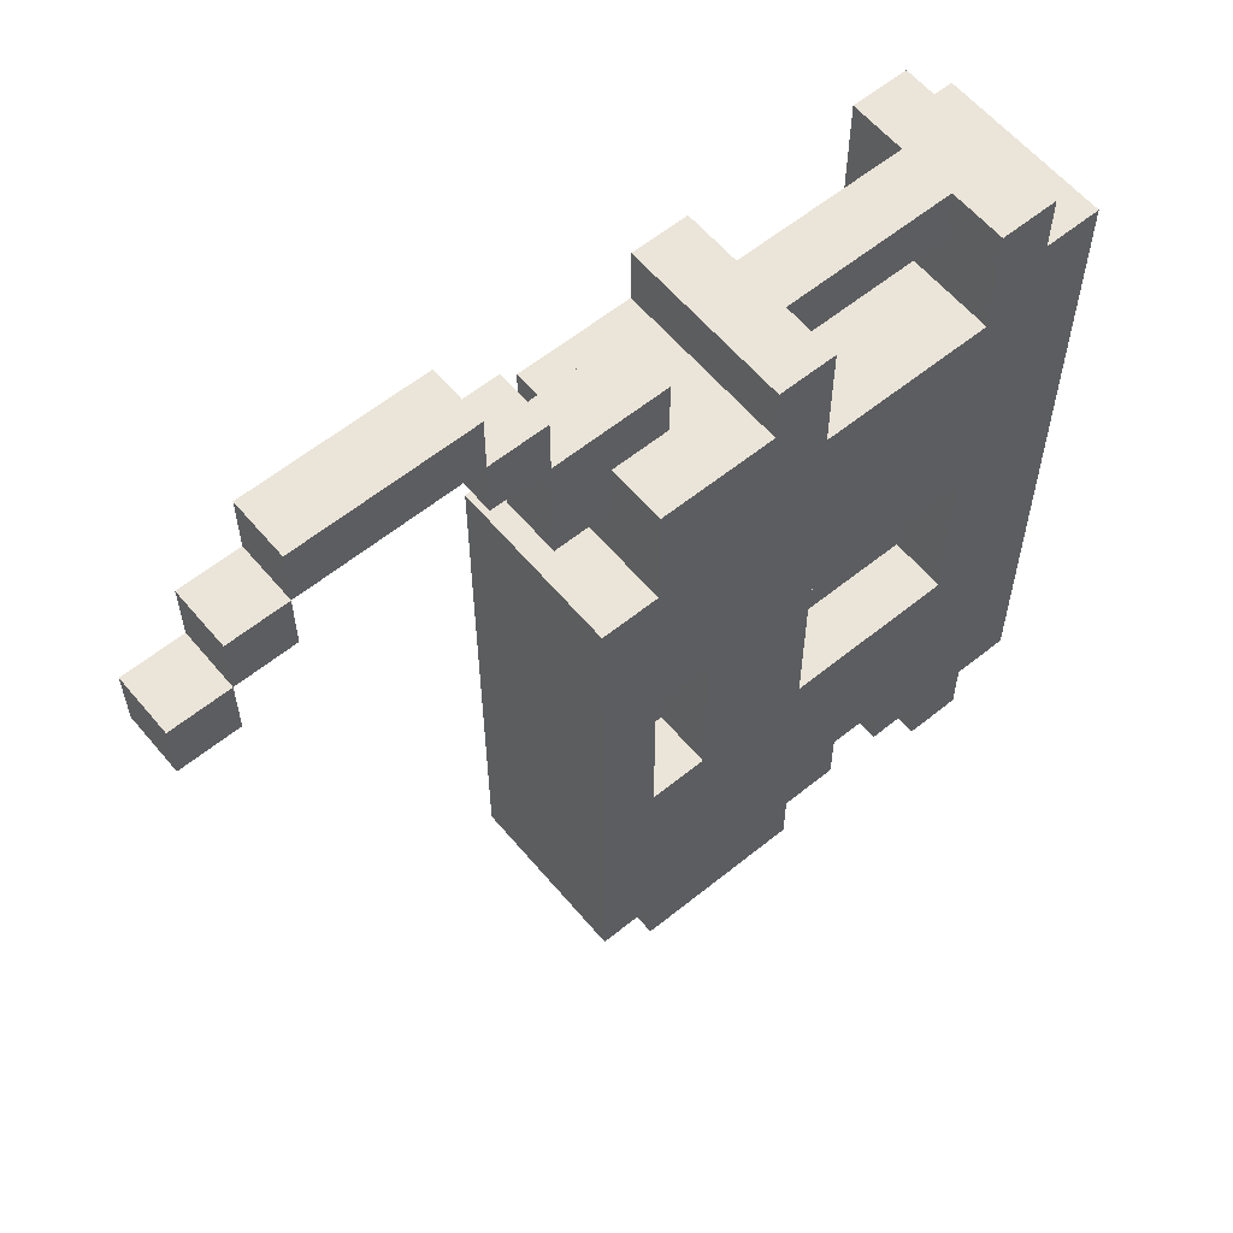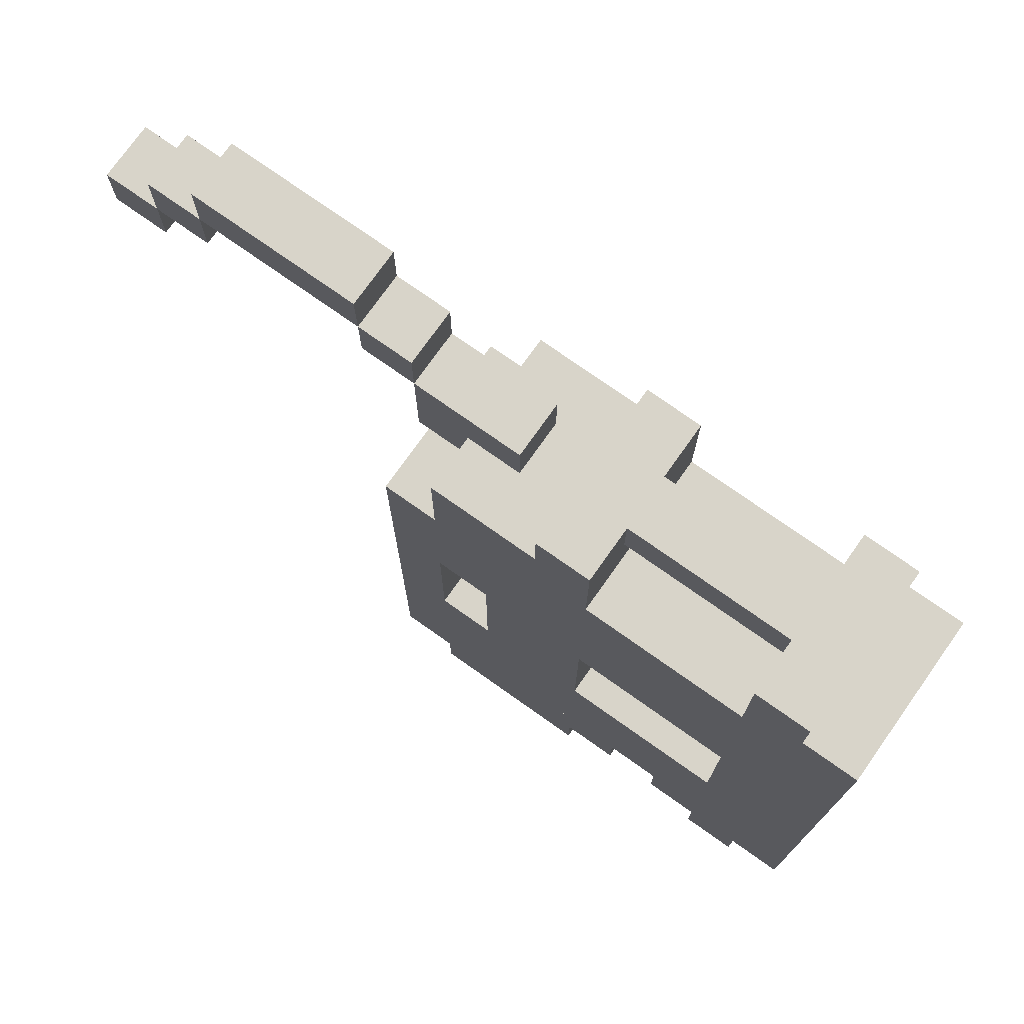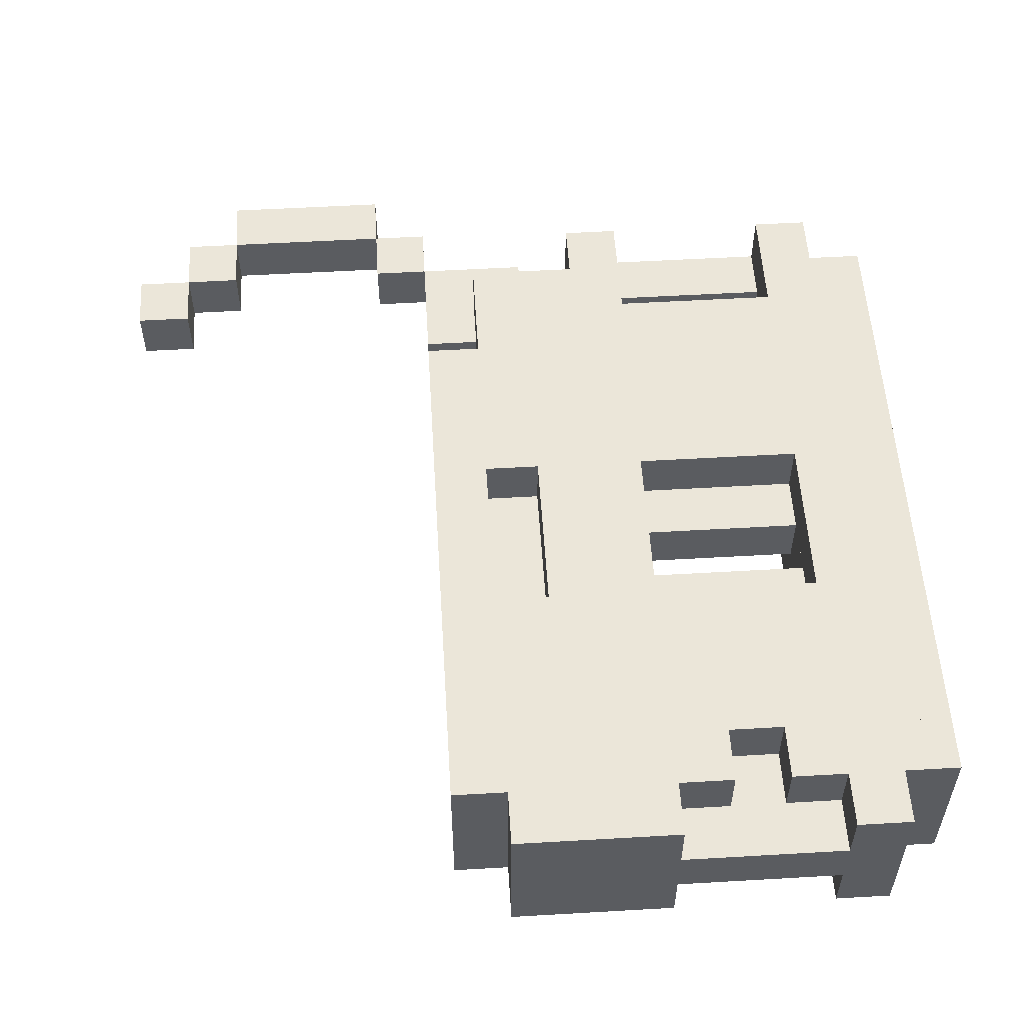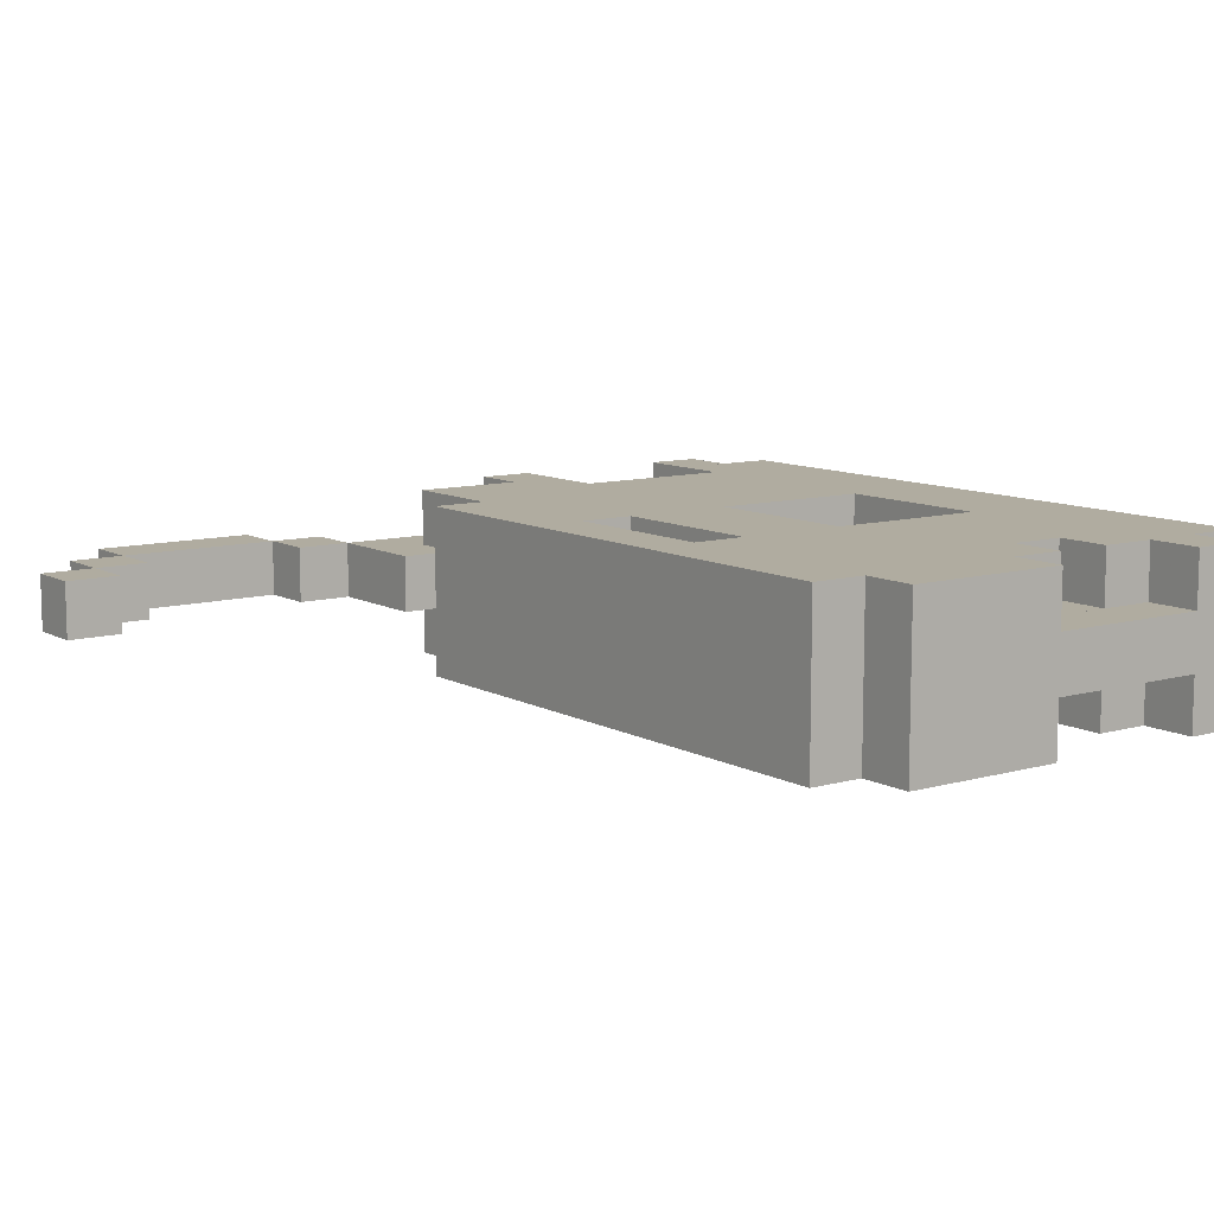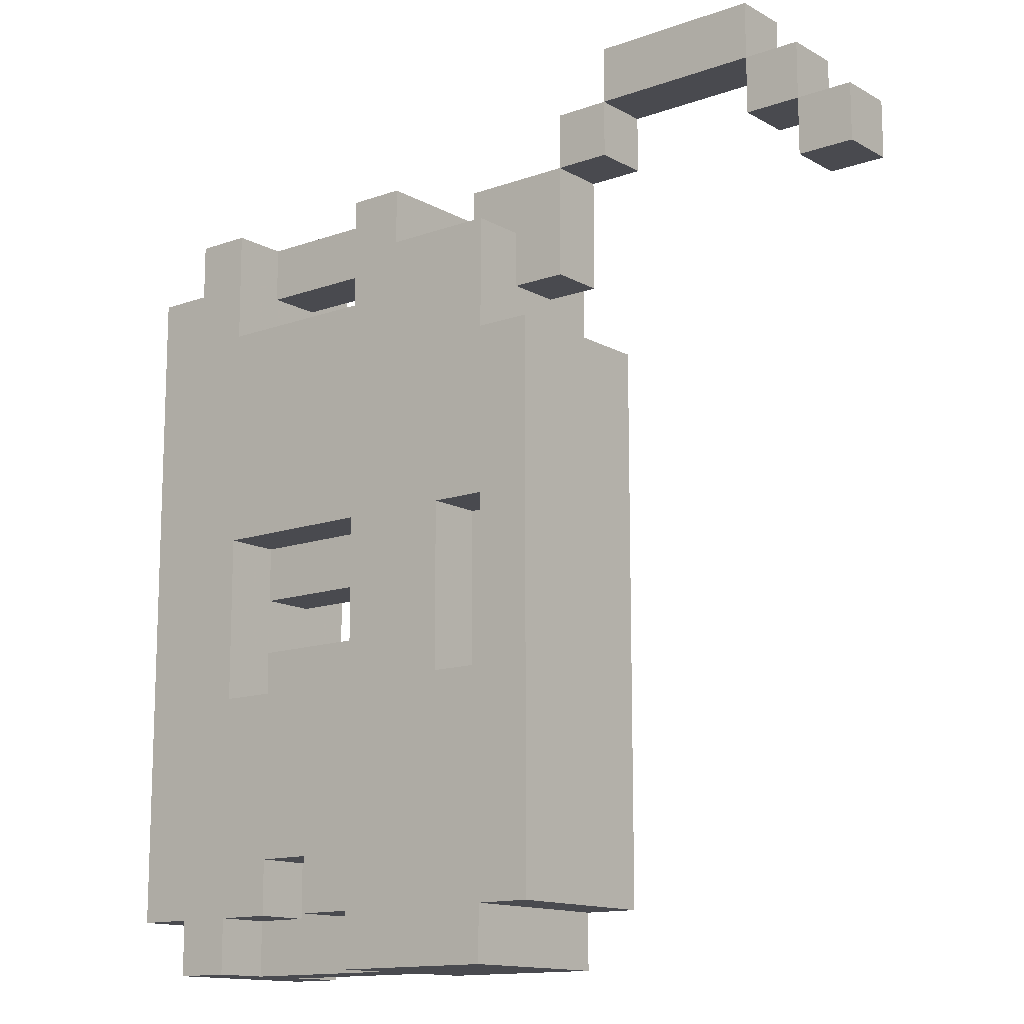
<metadata>
{"format":"obj","ext":"obj","renderer":"f3d","projection":"perspective","resolution":1024,"background":"white","views":[{"elev":59.5,"azim":-39.7,"up":"+Y"},{"elev":75.1,"azim":35.3,"up":"+Y"},{"elev":55.1,"azim":-3.5,"up":"+Z"},{"elev":9.9,"azim":-36.1,"up":"+Z"},{"elev":-13.5,"azim":-141.1,"up":"+Y"}]}
</metadata>
<code>
g Model
v -10 -3 0.5
v -10 -2 0.5
v -10 -2 -0.5
v -10 -3 -0.5
f 1 2 3 4
v -9 -2 0.5
v -9 -1 0.5
v -9 -1 -0.5
v -9 -2 -0.5
f 5 6 7 8
v -8 -1 0.5
v -8 0 0.5
v -8 0 -0.5
v -8 -1 -0.5
f 9 10 11 12
v -5 -2 0.5
v -5 -1 0.5
v -5 -1 -0.5
v -5 -2 -0.5
f 13 14 15 16
v -4 -15 1.5
v -4 -5 1.5
v -4 -5 -1.5
v -4 -15 -1.5
f 17 18 19 20
v -4 -4 0.5
v -4 -2 0.5
v -4 -2 -0.5
v -4 -4 -0.5
f 21 22 23 24
v -3 -16 1.5
v -3 -15 1.5
v -3 -15 -1.5
v -3 -16 -1.5
f 25 26 27 28
v -3 -5 -0.5
v -3 -3 -0.5
v -3 -3 -1.5
v -3 -5 -1.5
f 29 30 31 32
v -3 -5 1.5
v -3 -4 1.5
v -3 -4 -0.5
v -3 -5 -0.5
f 33 34 35 36
v -3 -4 1.5
v -3 -3 1.5
v -3 -3 0.5
v -3 -4 0.5
f 37 38 39 40
v -2 -11 -0.5
v -2 -8 -0.5
v -2 -8 -1.5
v -2 -11 -1.5
f 41 42 43 44
v -2 -11 1.5
v -2 -8 1.5
v -2 -8 0.5
v -2 -11 0.5
f 45 46 47 48
v -1 -3 1.5
v -1 -2 1.5
v -1 -2 -1.5
v -1 -3 -1.5
f 49 50 51 52
v 2 -15 -0.5
v 2 -14 -0.5
v 2 -14 -1.5
v 2 -15 -1.5
f 53 54 55 56
v 2 -15 1.5
v 2 -14 1.5
v 2 -14 0.5
v 2 -15 0.5
f 57 58 59 60
v 3 -11 -0.5
v 3 -8 -0.5
v 3 -8 -1.5
v 3 -11 -1.5
f 61 62 63 64
v 3 -11 1.5
v 3 -8 1.5
v 3 -8 0.5
v 3 -11 0.5
f 65 66 67 68
v 3 -4 -0.5
v 3 -2 -0.5
v 3 -2 -1.5
v 3 -4 -1.5
f 69 70 71 72
v 3 -4 1.5
v 3 -3 1.5
v 3 -3 -0.5
v 3 -4 -0.5
f 73 74 75 76
v 3 -16 -0.5
v 3 -15 -0.5
v 3 -15 -1.5
v 3 -16 -1.5
f 77 78 79 80
v 3 -10 0.5
v 3 -9 0.5
v 3 -9 -0.5
v 3 -10 -0.5
f 81 82 83 84
v 3 -16 1.5
v 3 -15 1.5
v 3 -15 0.5
v 3 -16 0.5
f 85 86 87 88
v 3 -3 1.5
v 3 -2 1.5
v 3 -2 0.5
v 3 -3 0.5
f 89 90 91 92
v -9 -3 -0.5
v -9 -2 -0.5
v -9 -2 0.5
v -9 -3 0.5
f 93 94 95 96
v -8 -2 -0.5
v -8 -1 -0.5
v -8 -1 0.5
v -8 -2 0.5
f 97 98 99 100
v -5 -1 -0.5
v -5 0 -0.5
v -5 0 0.5
v -5 -1 0.5
f 101 102 103 104
v -4 -2 -0.5
v -4 -1 -0.5
v -4 -1 0.5
v -4 -2 0.5
f 105 106 107 108
v -3 -11 -1.5
v -3 -8 -1.5
v -3 -8 -0.5
v -3 -11 -0.5
f 109 110 111 112
v -3 -11 0.5
v -3 -8 0.5
v -3 -8 1.5
v -3 -11 1.5
f 113 114 115 116
v -2 -3 -0.5
v -2 -2 -0.5
v -2 -2 0.5
v -2 -3 0.5
f 117 118 119 120
v 0 -11 -1.5
v 0 -8 -1.5
v 0 -8 -0.5
v 0 -11 -0.5
f 121 122 123 124
v 0 -11 0.5
v 0 -8 0.5
v 0 -8 1.5
v 0 -11 1.5
f 125 126 127 128
v 0 -4 -1.5
v 0 -2 -1.5
v 0 -2 -0.5
v 0 -4 -0.5
f 129 130 131 132
v 0 -4 -0.5
v 0 -3 -0.5
v 0 -3 1.5
v 0 -4 1.5
f 133 134 135 136
v 0 -16 -1.5
v 0 -15 -1.5
v 0 -15 -0.5
v 0 -16 -0.5
f 137 138 139 140
v 0 -10 -0.5
v 0 -9 -0.5
v 0 -9 0.5
v 0 -10 0.5
f 141 142 143 144
v 0 -16 0.5
v 0 -15 0.5
v 0 -15 1.5
v 0 -16 1.5
f 145 146 147 148
v 0 -3 0.5
v 0 -2 0.5
v 0 -2 1.5
v 0 -3 1.5
f 149 150 151 152
v 1 -15 -1.5
v 1 -14 -1.5
v 1 -14 -0.5
v 1 -15 -0.5
f 153 154 155 156
v 1 -15 0.5
v 1 -14 0.5
v 1 -14 1.5
v 1 -15 1.5
f 157 158 159 160
v 4 -16 -1.5
v 4 -15 -1.5
v 4 -15 1.5
v 4 -16 1.5
f 161 162 163 164
v 4 -3 -1.5
v 4 -2 -1.5
v 4 -2 1.5
v 4 -3 1.5
f 165 166 167 168
v 5 -15 -1.5
v 5 -3 -1.5
v 5 -3 1.5
v 5 -15 1.5
f 169 170 171 172
v -3 -16 -1.5
v 0 -16 -1.5
v 0 -16 1.5
v -3 -16 1.5
f 173 174 175 176
v 0 -16 -0.5
v 4 -16 -0.5
v 4 -16 0.5
v 0 -16 0.5
f 177 178 179 180
v 3 -16 -1.5
v 4 -16 -1.5
v 4 -16 -0.5
v 3 -16 -0.5
f 181 182 183 184
v 3 -16 0.5
v 4 -16 0.5
v 4 -16 1.5
v 3 -16 1.5
f 185 186 187 188
v -4 -15 -1.5
v -3 -15 -1.5
v -3 -15 1.5
v -4 -15 1.5
f 189 190 191 192
v 4 -15 -1.5
v 5 -15 -1.5
v 5 -15 1.5
v 4 -15 1.5
f 193 194 195 196
v 0 -15 -1.5
v 1 -15 -1.5
v 1 -15 -0.5
v 0 -15 -0.5
f 197 198 199 200
v 2 -15 -1.5
v 3 -15 -1.5
v 3 -15 -0.5
v 2 -15 -0.5
f 201 202 203 204
v 0 -15 0.5
v 1 -15 0.5
v 1 -15 1.5
v 0 -15 1.5
f 205 206 207 208
v 2 -15 0.5
v 3 -15 0.5
v 3 -15 1.5
v 2 -15 1.5
f 209 210 211 212
v 1 -14 -1.5
v 2 -14 -1.5
v 2 -14 -0.5
v 1 -14 -0.5
f 213 214 215 216
v 1 -14 0.5
v 2 -14 0.5
v 2 -14 1.5
v 1 -14 1.5
f 217 218 219 220
v 0 -9 -0.5
v 3 -9 -0.5
v 3 -9 0.5
v 0 -9 0.5
f 221 222 223 224
v 0 -8 -1.5
v 3 -8 -1.5
v 3 -8 -0.5
v 0 -8 -0.5
f 225 226 227 228
v 0 -8 0.5
v 3 -8 0.5
v 3 -8 1.5
v 0 -8 1.5
f 229 230 231 232
v -3 -8 -1.5
v -2 -8 -1.5
v -2 -8 -0.5
v -3 -8 -0.5
f 233 234 235 236
v -3 -8 0.5
v -2 -8 0.5
v -2 -8 1.5
v -3 -8 1.5
f 237 238 239 240
v -4 -4 -0.5
v -3 -4 -0.5
v -3 -4 0.5
v -4 -4 0.5
f 241 242 243 244
v 0 -3 -0.5
v 3 -3 -0.5
v 3 -3 0.5
v 0 -3 0.5
f 245 246 247 248
v -10 -3 -0.5
v -9 -3 -0.5
v -9 -3 0.5
v -10 -3 0.5
f 249 250 251 252
v -9 -2 -0.5
v -8 -2 -0.5
v -8 -2 0.5
v -9 -2 0.5
f 253 254 255 256
v -5 -2 -0.5
v -4 -2 -0.5
v -4 -2 0.5
v -5 -2 0.5
f 257 258 259 260
v -8 -1 -0.5
v -5 -1 -0.5
v -5 -1 0.5
v -8 -1 0.5
f 261 262 263 264
v 0 -11 -0.5
v 3 -11 -0.5
v 3 -11 -1.5
v 0 -11 -1.5
f 265 266 267 268
v 0 -11 1.5
v 3 -11 1.5
v 3 -11 0.5
v 0 -11 0.5
f 269 270 271 272
v -3 -11 -0.5
v -2 -11 -0.5
v -2 -11 -1.5
v -3 -11 -1.5
f 273 274 275 276
v -3 -11 1.5
v -2 -11 1.5
v -2 -11 0.5
v -3 -11 0.5
f 277 278 279 280
v 0 -10 0.5
v 3 -10 0.5
v 3 -10 -0.5
v 0 -10 -0.5
f 281 282 283 284
v -4 -5 1.5
v -3 -5 1.5
v -3 -5 -1.5
v -4 -5 -1.5
f 285 286 287 288
v 0 -4 1.5
v 3 -4 1.5
v 3 -4 -1.5
v 0 -4 -1.5
f 289 290 291 292
v -2 -3 1.5
v -1 -3 1.5
v -1 -3 -1.5
v -2 -3 -1.5
f 293 294 295 296
v 4 -3 1.5
v 5 -3 1.5
v 5 -3 -1.5
v 4 -3 -1.5
f 297 298 299 300
v -3 -3 -0.5
v -2 -3 -0.5
v -2 -3 -1.5
v -3 -3 -1.5
f 301 302 303 304
v -3 -3 1.5
v -2 -3 1.5
v -2 -3 0.5
v -3 -3 0.5
f 305 306 307 308
v -1 -2 0.5
v 4 -2 0.5
v 4 -2 -0.5
v -1 -2 -0.5
f 309 310 311 312
v -4 -2 0.5
v -2 -2 0.5
v -2 -2 -0.5
v -4 -2 -0.5
f 313 314 315 316
v -1 -2 -0.5
v 0 -2 -0.5
v 0 -2 -1.5
v -1 -2 -1.5
f 317 318 319 320
v 3 -2 -0.5
v 4 -2 -0.5
v 4 -2 -1.5
v 3 -2 -1.5
f 321 322 323 324
v -10 -2 0.5
v -9 -2 0.5
v -9 -2 -0.5
v -10 -2 -0.5
f 325 326 327 328
v -1 -2 1.5
v 0 -2 1.5
v 0 -2 0.5
v -1 -2 0.5
f 329 330 331 332
v 3 -2 1.5
v 4 -2 1.5
v 4 -2 0.5
v 3 -2 0.5
f 333 334 335 336
v -9 -1 0.5
v -8 -1 0.5
v -8 -1 -0.5
v -9 -1 -0.5
f 337 338 339 340
v -5 -1 0.5
v -4 -1 0.5
v -4 -1 -0.5
v -5 -1 -0.5
f 341 342 343 344
v -8 0 0.5
v -5 0 0.5
v -5 0 -0.5
v -8 0 -0.5
f 345 346 347 348
v -3 -4 -1.5
v 5 -4 -1.5
v 5 -8 -1.5
v -3 -8 -1.5
f 349 350 351 352
v -4 -11 -1.5
v 5 -11 -1.5
v 5 -14 -1.5
v -4 -14 -1.5
f 353 354 355 356
v -3 -14 -1.5
v 0 -14 -1.5
v 0 -16 -1.5
v -3 -16 -1.5
f 357 358 359 360
v -4 -5 -1.5
v -3 -5 -1.5
v -3 -11 -1.5
v -4 -11 -1.5
f 361 362 363 364
v -2 -8 -1.5
v 0 -8 -1.5
v 0 -11 -1.5
v -2 -11 -1.5
f 365 366 367 368
v 3 -8 -1.5
v 5 -8 -1.5
v 5 -11 -1.5
v 3 -11 -1.5
f 369 370 371 372
v 2 -14 -1.5
v 5 -14 -1.5
v 5 -15 -1.5
v 2 -15 -1.5
f 373 374 375 376
v -3 -3 -1.5
v 0 -3 -1.5
v 0 -4 -1.5
v -3 -4 -1.5
f 377 378 379 380
v 3 -3 -1.5
v 5 -3 -1.5
v 5 -4 -1.5
v 3 -4 -1.5
f 381 382 383 384
v 3 -15 -1.5
v 4 -15 -1.5
v 4 -16 -1.5
v 3 -16 -1.5
f 385 386 387 388
v -4 -14 -1.5
v -3 -14 -1.5
v -3 -15 -1.5
v -4 -15 -1.5
f 389 390 391 392
v 0 -14 -1.5
v 1 -14 -1.5
v 1 -15 -1.5
v 0 -15 -1.5
f 393 394 395 396
v -1 -2 -1.5
v 0 -2 -1.5
v 0 -3 -1.5
v -1 -3 -1.5
f 397 398 399 400
v 3 -2 -1.5
v 4 -2 -1.5
v 4 -3 -1.5
v 3 -3 -1.5
f 401 402 403 404
v 0 -15 -0.5
v 3 -15 -0.5
v 3 -16 -0.5
v 0 -16 -0.5
f 405 406 407 408
v -3 -8 -0.5
v -2 -8 -0.5
v -2 -11 -0.5
v -3 -11 -0.5
f 409 410 411 412
v 0 -10 -0.5
v 3 -10 -0.5
v 3 -11 -0.5
v 0 -11 -0.5
f 413 414 415 416
v 0 -8 -0.5
v 3 -8 -0.5
v 3 -9 -0.5
v 0 -9 -0.5
f 417 418 419 420
v 0 -2 -0.5
v 3 -2 -0.5
v 3 -3 -0.5
v 0 -3 -0.5
f 421 422 423 424
v -8 0 -0.5
v -5 0 -0.5
v -5 -1 -0.5
v -8 -1 -0.5
f 425 426 427 428
v -4 -2 -0.5
v -3 -2 -0.5
v -3 -4 -0.5
v -4 -4 -0.5
f 429 430 431 432
v 1 -14 -0.5
v 2 -14 -0.5
v 2 -15 -0.5
v 1 -15 -0.5
f 433 434 435 436
v -10 -2 -0.5
v -9 -2 -0.5
v -9 -3 -0.5
v -10 -3 -0.5
f 437 438 439 440
v -3 -2 -0.5
v -2 -2 -0.5
v -2 -3 -0.5
v -3 -3 -0.5
f 441 442 443 444
v -9 -1 -0.5
v -8 -1 -0.5
v -8 -2 -0.5
v -9 -2 -0.5
f 445 446 447 448
v -5 -1 -0.5
v -4 -1 -0.5
v -4 -2 -0.5
v -5 -2 -0.5
f 449 450 451 452
v 0 -16 0.5
v 3 -16 0.5
v 3 -15 0.5
v 0 -15 0.5
f 453 454 455 456
v -3 -11 0.5
v -2 -11 0.5
v -2 -8 0.5
v -3 -8 0.5
f 457 458 459 460
v 0 -11 0.5
v 3 -11 0.5
v 3 -10 0.5
v 0 -10 0.5
f 461 462 463 464
v 0 -9 0.5
v 3 -9 0.5
v 3 -8 0.5
v 0 -8 0.5
f 465 466 467 468
v 0 -3 0.5
v 3 -3 0.5
v 3 -2 0.5
v 0 -2 0.5
f 469 470 471 472
v -8 -1 0.5
v -5 -1 0.5
v -5 0 0.5
v -8 0 0.5
f 473 474 475 476
v -4 -4 0.5
v -3 -4 0.5
v -3 -2 0.5
v -4 -2 0.5
f 477 478 479 480
v 1 -15 0.5
v 2 -15 0.5
v 2 -14 0.5
v 1 -14 0.5
f 481 482 483 484
v -10 -3 0.5
v -9 -3 0.5
v -9 -2 0.5
v -10 -2 0.5
f 485 486 487 488
v -3 -3 0.5
v -2 -3 0.5
v -2 -2 0.5
v -3 -2 0.5
f 489 490 491 492
v -9 -2 0.5
v -8 -2 0.5
v -8 -1 0.5
v -9 -1 0.5
f 493 494 495 496
v -5 -2 0.5
v -4 -2 0.5
v -4 -1 0.5
v -5 -1 0.5
f 497 498 499 500
v -3 -8 1.5
v 5 -8 1.5
v 5 -4 1.5
v -3 -4 1.5
f 501 502 503 504
v -4 -14 1.5
v 5 -14 1.5
v 5 -11 1.5
v -4 -11 1.5
f 505 506 507 508
v -3 -16 1.5
v 0 -16 1.5
v 0 -14 1.5
v -3 -14 1.5
f 509 510 511 512
v -4 -11 1.5
v -3 -11 1.5
v -3 -5 1.5
v -4 -5 1.5
f 513 514 515 516
v -2 -11 1.5
v 0 -11 1.5
v 0 -8 1.5
v -2 -8 1.5
f 517 518 519 520
v 3 -11 1.5
v 5 -11 1.5
v 5 -8 1.5
v 3 -8 1.5
f 521 522 523 524
v 2 -15 1.5
v 5 -15 1.5
v 5 -14 1.5
v 2 -14 1.5
f 525 526 527 528
v -3 -4 1.5
v 0 -4 1.5
v 0 -3 1.5
v -3 -3 1.5
f 529 530 531 532
v 3 -4 1.5
v 5 -4 1.5
v 5 -3 1.5
v 3 -3 1.5
f 533 534 535 536
v 3 -16 1.5
v 4 -16 1.5
v 4 -15 1.5
v 3 -15 1.5
f 537 538 539 540
v -4 -15 1.5
v -3 -15 1.5
v -3 -14 1.5
v -4 -14 1.5
f 541 542 543 544
v 0 -15 1.5
v 1 -15 1.5
v 1 -14 1.5
v 0 -14 1.5
f 545 546 547 548
v -1 -3 1.5
v 0 -3 1.5
v 0 -2 1.5
v -1 -2 1.5
f 549 550 551 552
v 3 -3 1.5
v 4 -3 1.5
v 4 -2 1.5
v 3 -2 1.5
f 553 554 555 556

</code>
